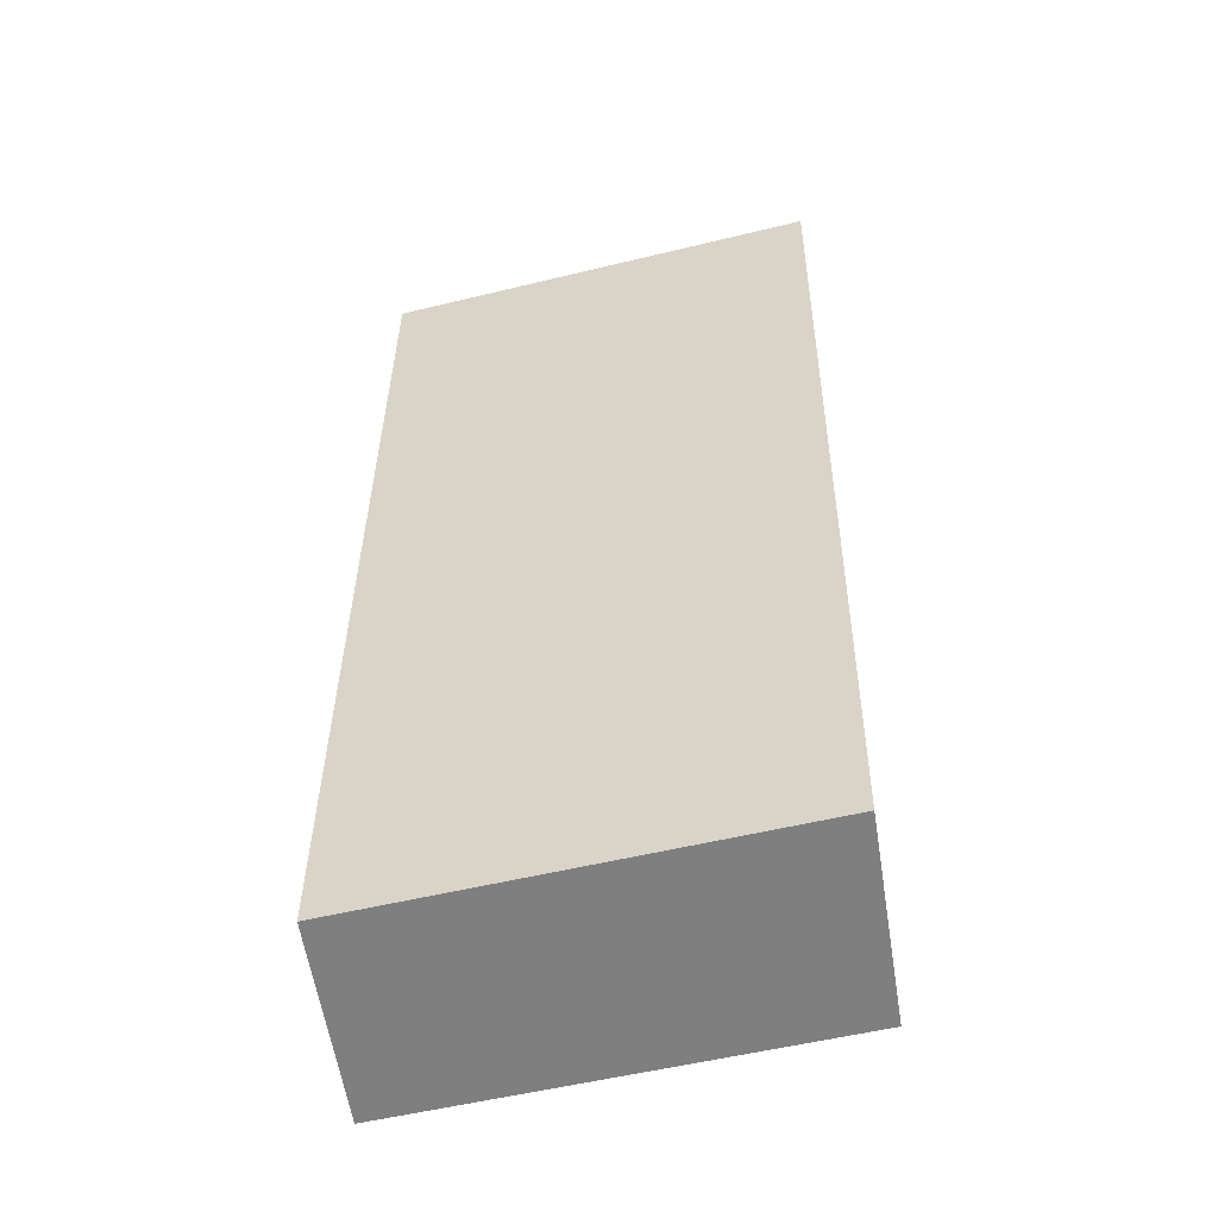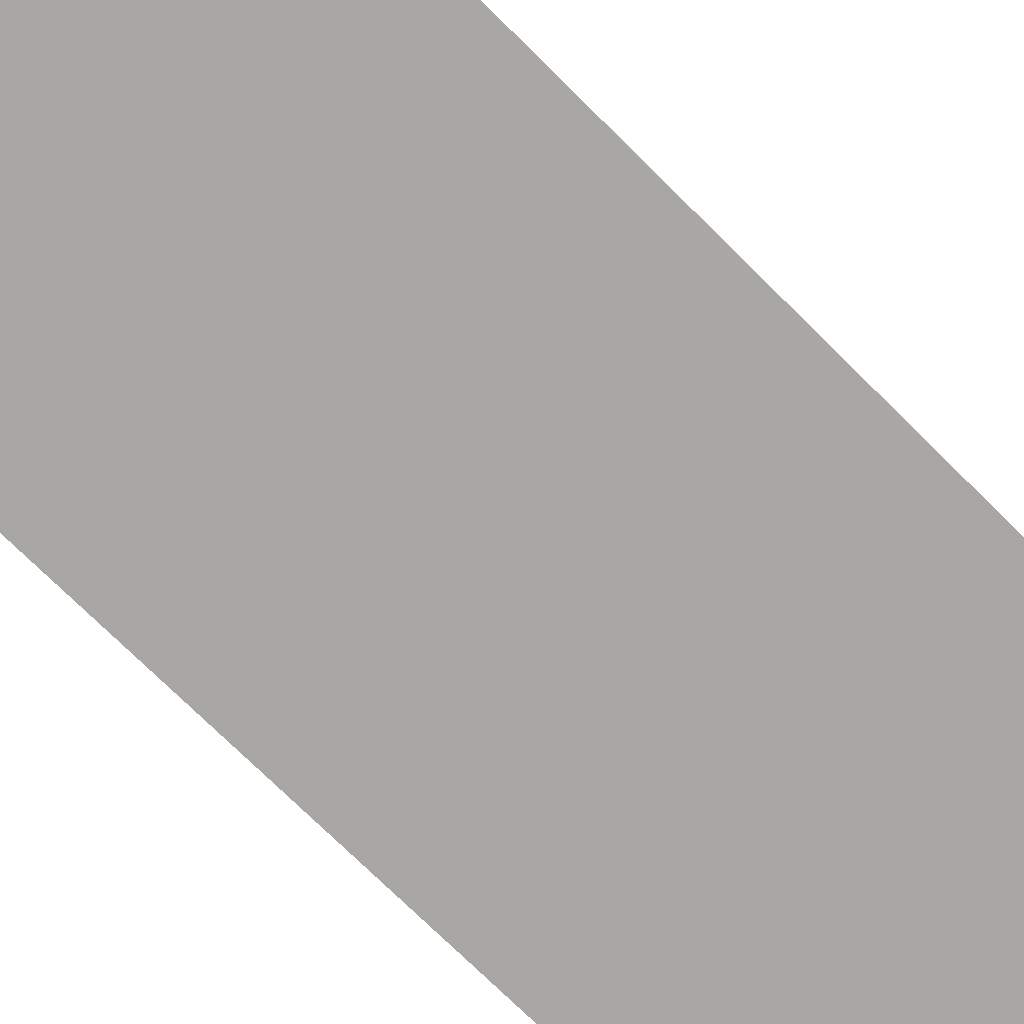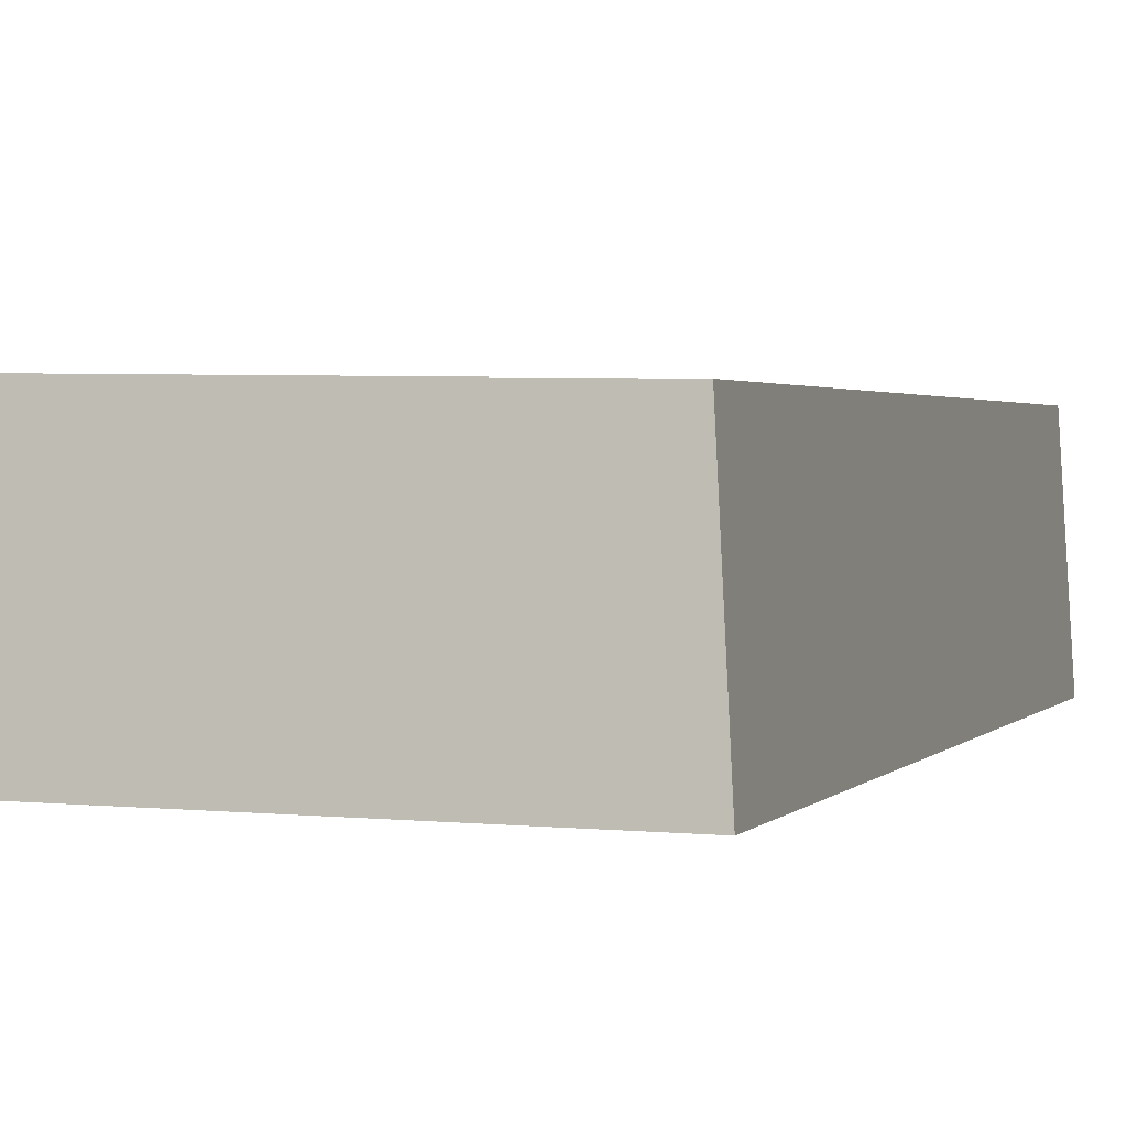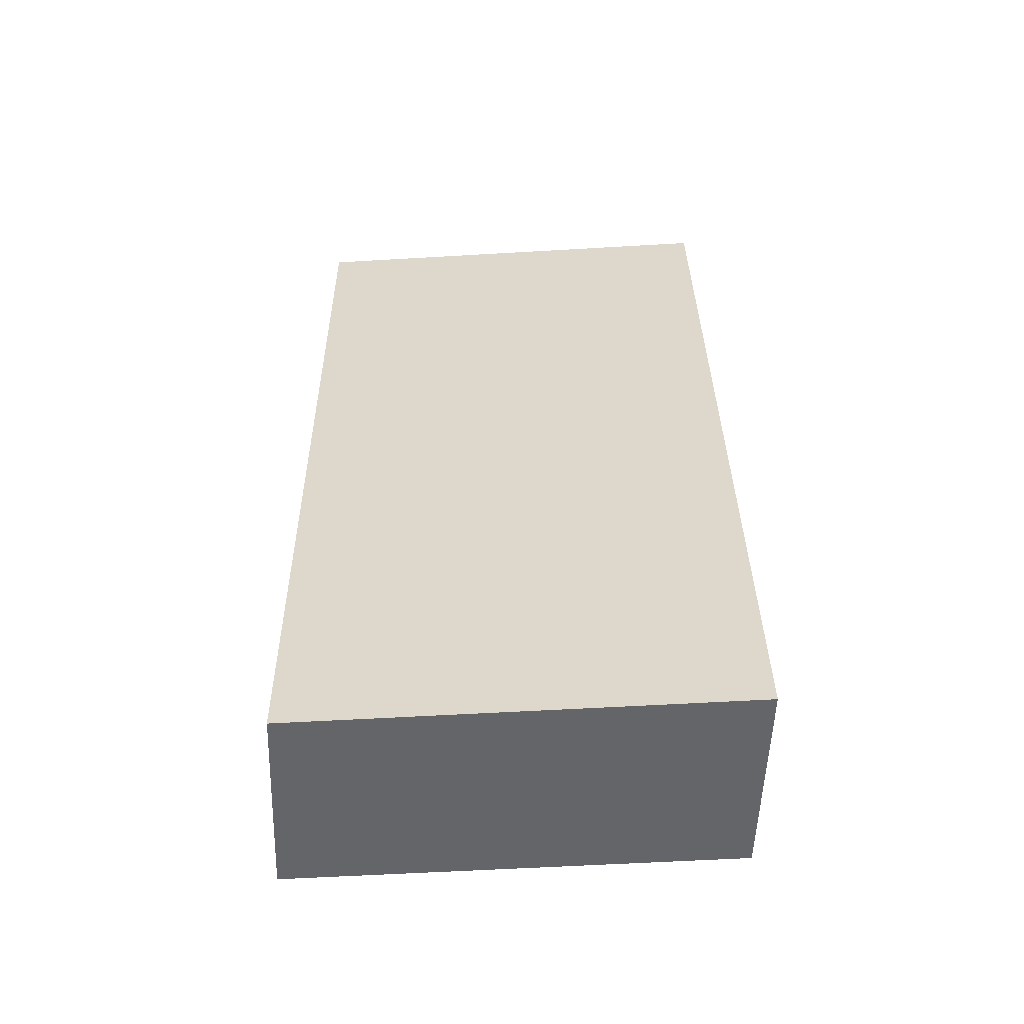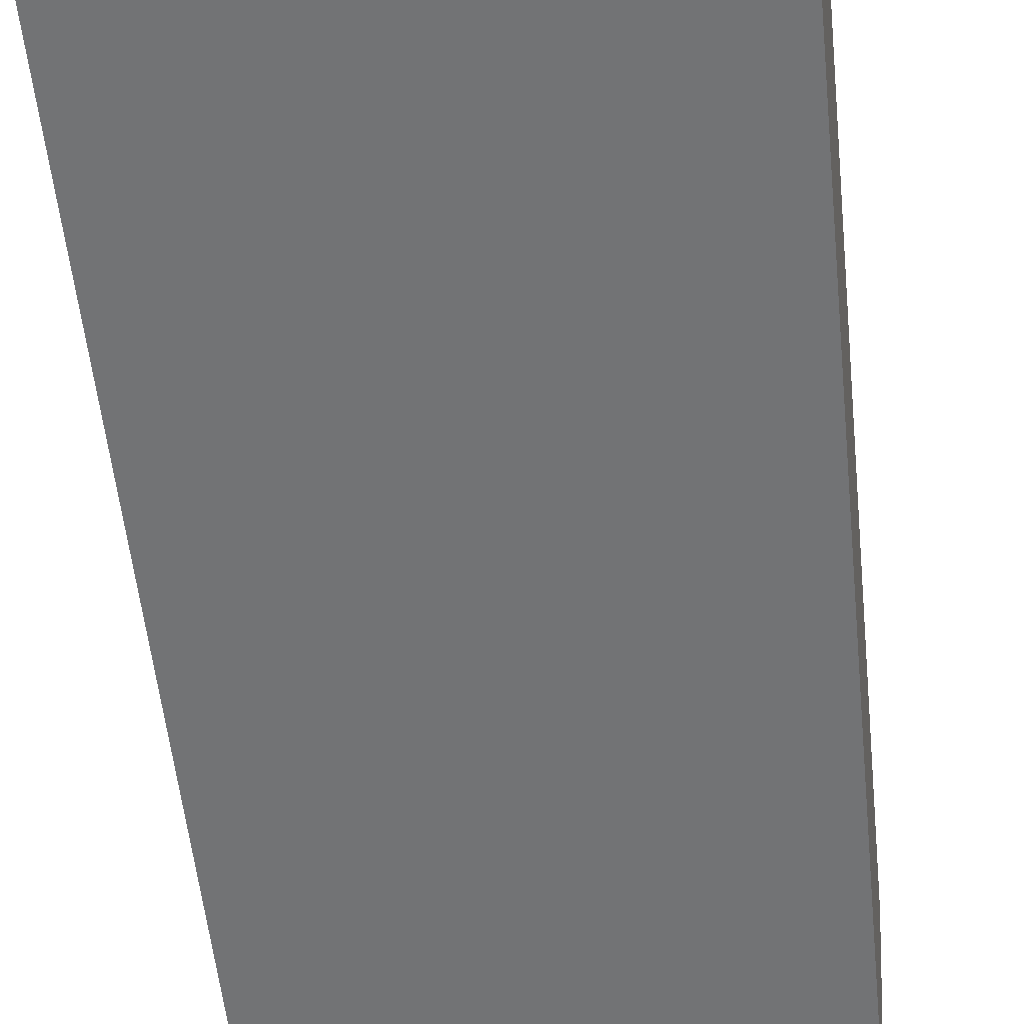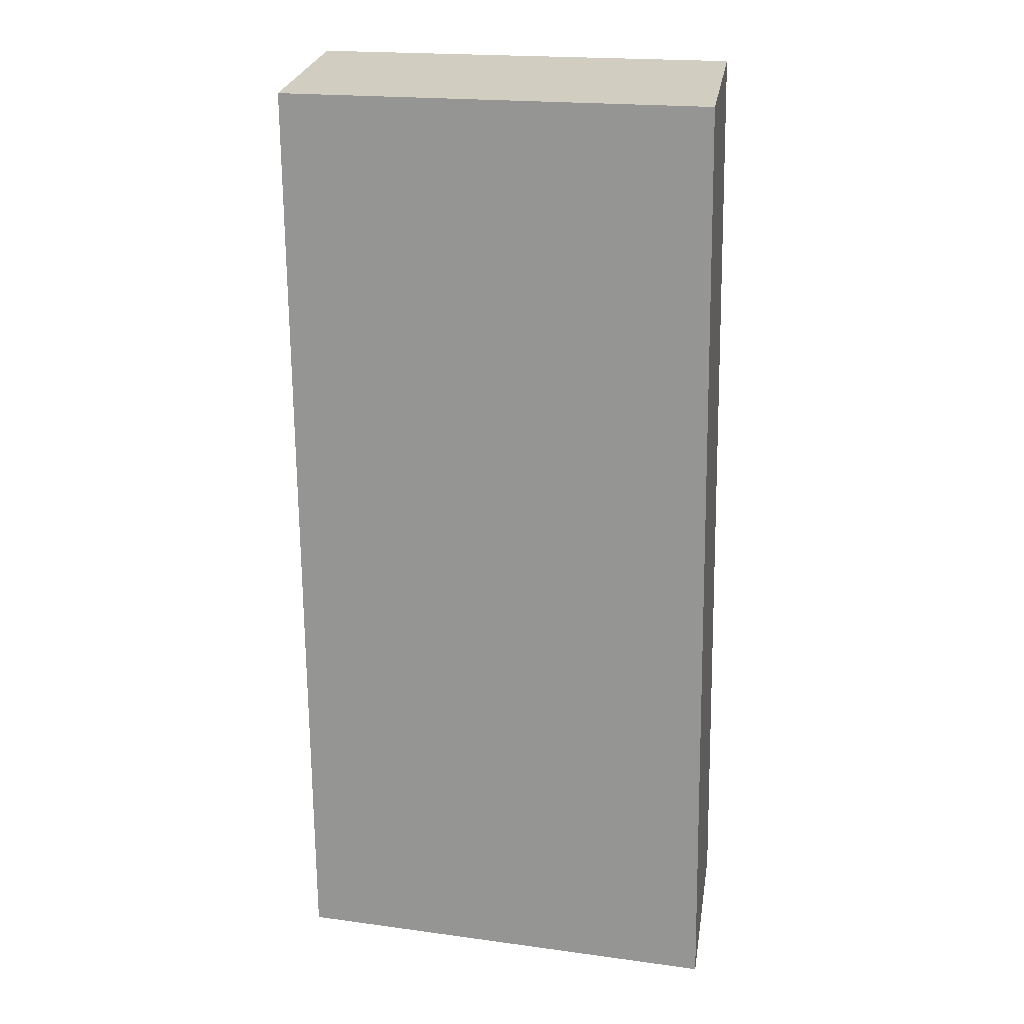
<metadata>
{"format":"obj","ext":"obj","renderer":"f3d","projection":"perspective","resolution":1024,"background":"white","views":[{"elev":-53.5,"azim":-166.1,"up":"+Y"},{"elev":-74.8,"azim":-134.0,"up":"+Z"},{"elev":2.2,"azim":-162.3,"up":"+Z"},{"elev":-58.1,"azim":2.9,"up":"+Y"},{"elev":-56.1,"azim":6.5,"up":"+Z"},{"elev":18.6,"azim":13.8,"up":"+Y"}]}
</metadata>
<code>
g Body (2)
v -0.1618 0.01921 -0.1504
v -0.1492 0.001252 0.001934
v 0.1839 0.0005717 0.005627
v 0.1712 0.01853 -0.1467
v -0.1686 0.7298 -0.145
v -0.1618 0.01921 -0.1504
v 0.1712 0.01853 -0.1467
v 0.1645 0.7291 -0.1413
v 0.1645 0.7291 -0.1413
v 0.1712 0.01853 -0.1467
v 0.1839 0.0005717 0.005627
v 0.1771 0.7112 0.01099
v 0.1771 0.7112 0.01099
v 0.1839 0.0005717 0.005627
v -0.1492 0.001252 0.001934
v -0.1559 0.7118 0.007301
v -0.1559 0.7118 0.007301
v -0.1492 0.001252 0.001934
v -0.1618 0.01921 -0.1504
v -0.1686 0.7298 -0.145
v -0.1686 0.7298 -0.145
v 0.1645 0.7291 -0.1413
v 0.1771 0.7112 0.01099
v -0.1559 0.7118 0.007301
g Body (2)_0
f 3 2 1
f 4 3 1
f 7 6 5
f 8 7 5
f 11 10 9
f 12 11 9
f 15 14 13
f 16 15 13
f 19 18 17
f 20 19 17
f 23 22 21
f 24 23 21

</code>
